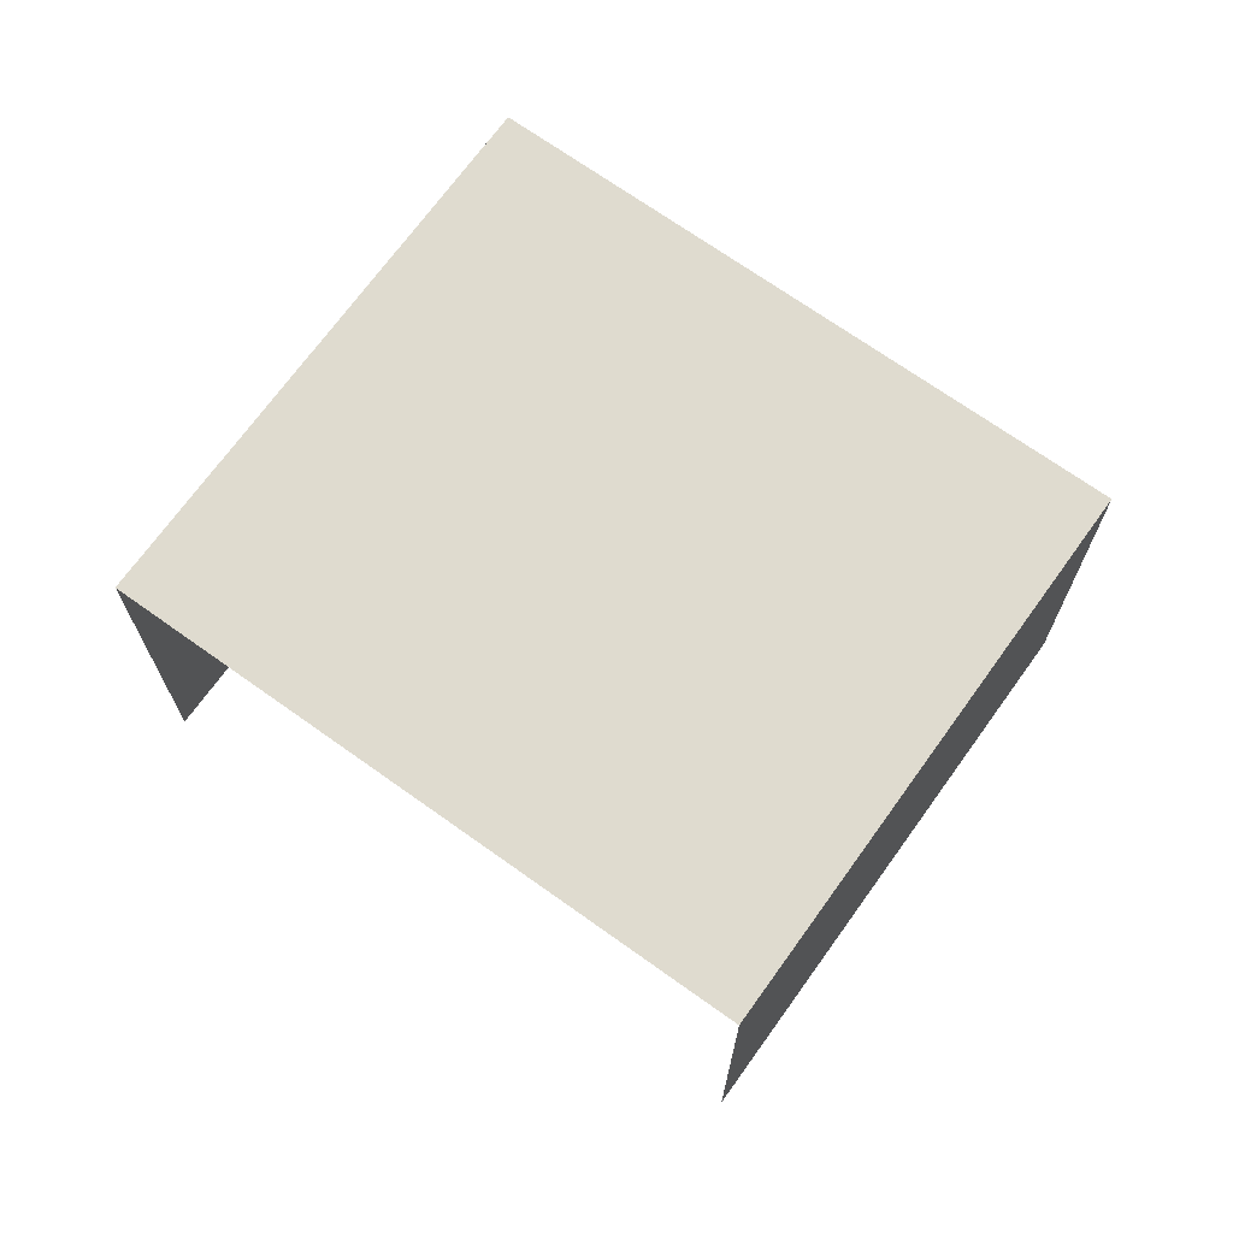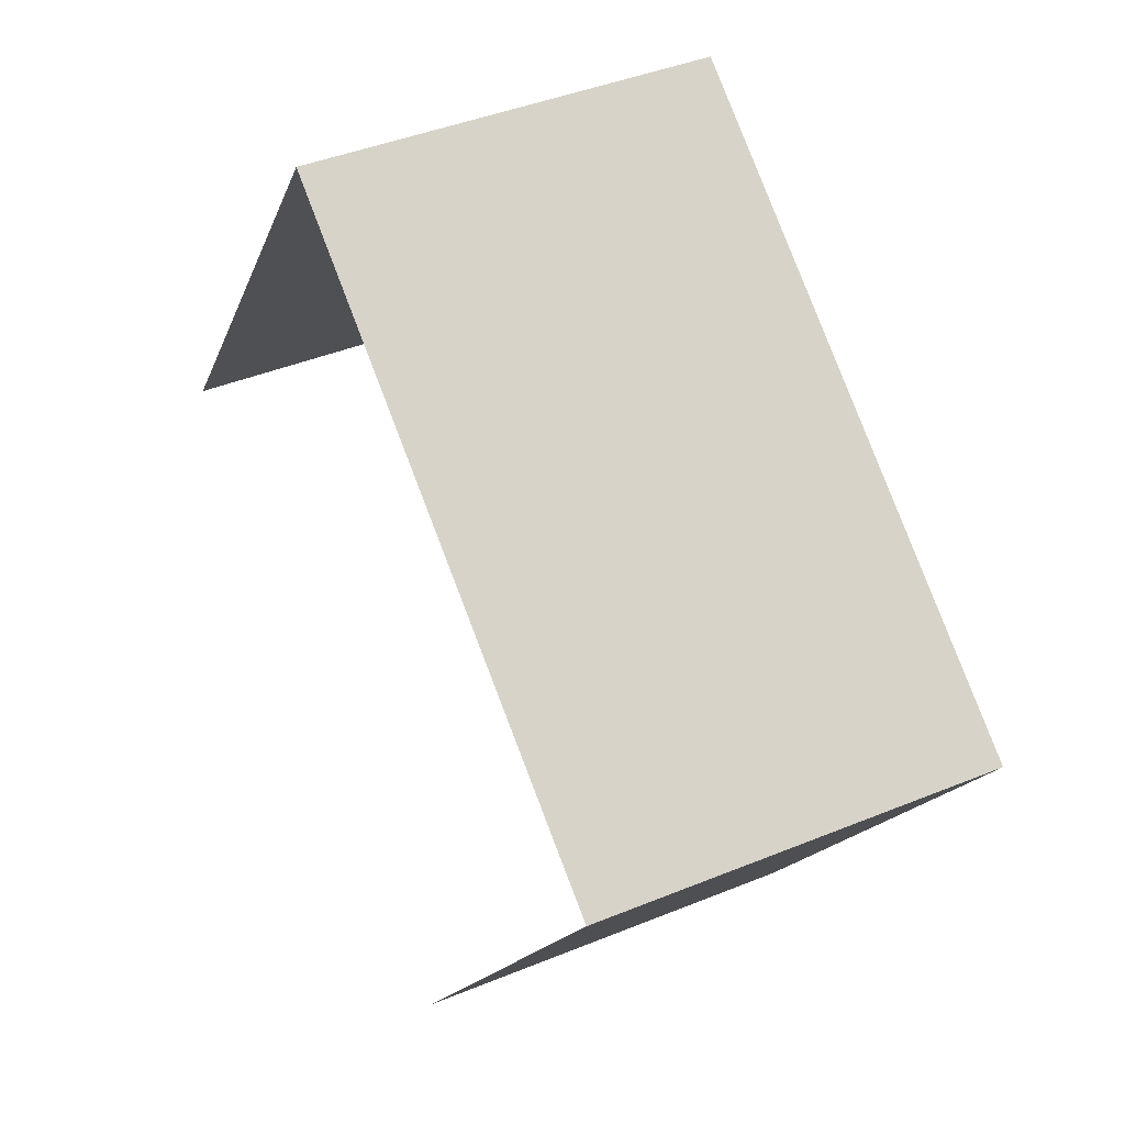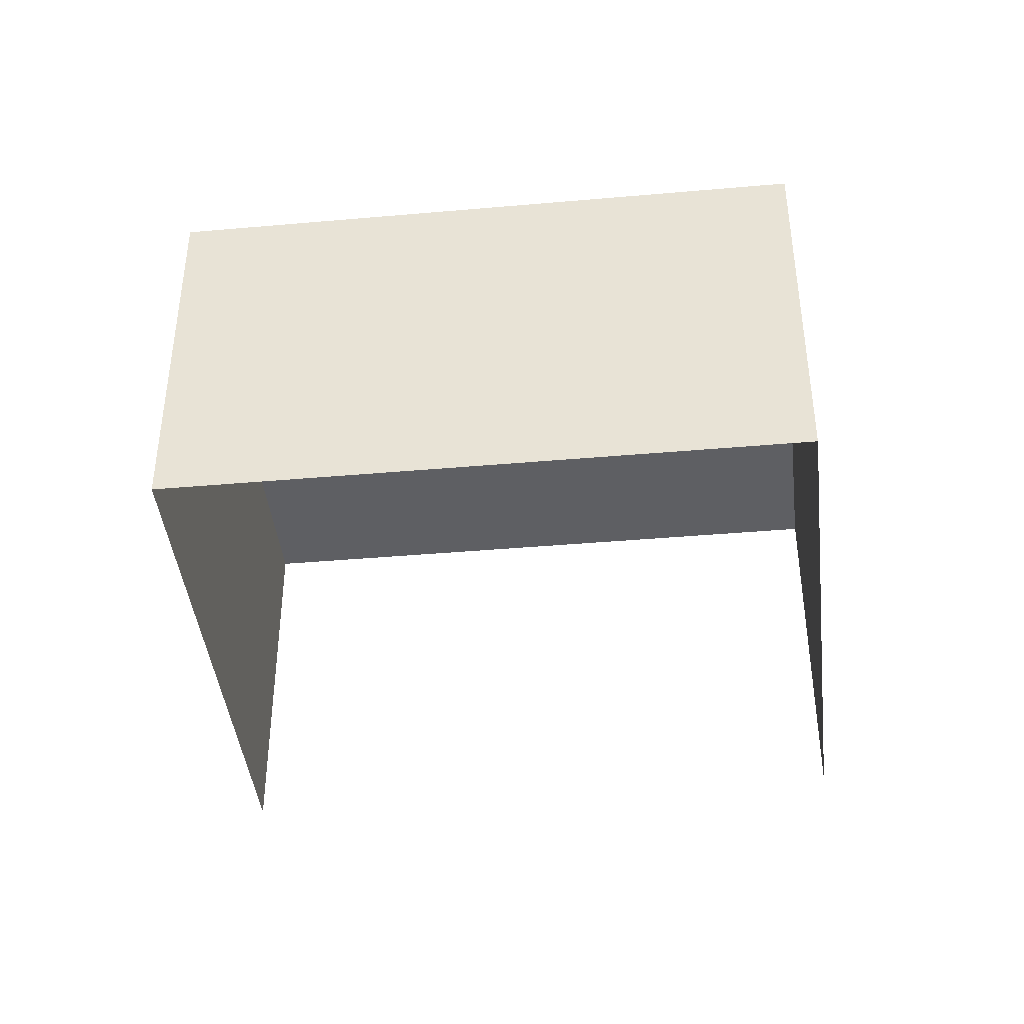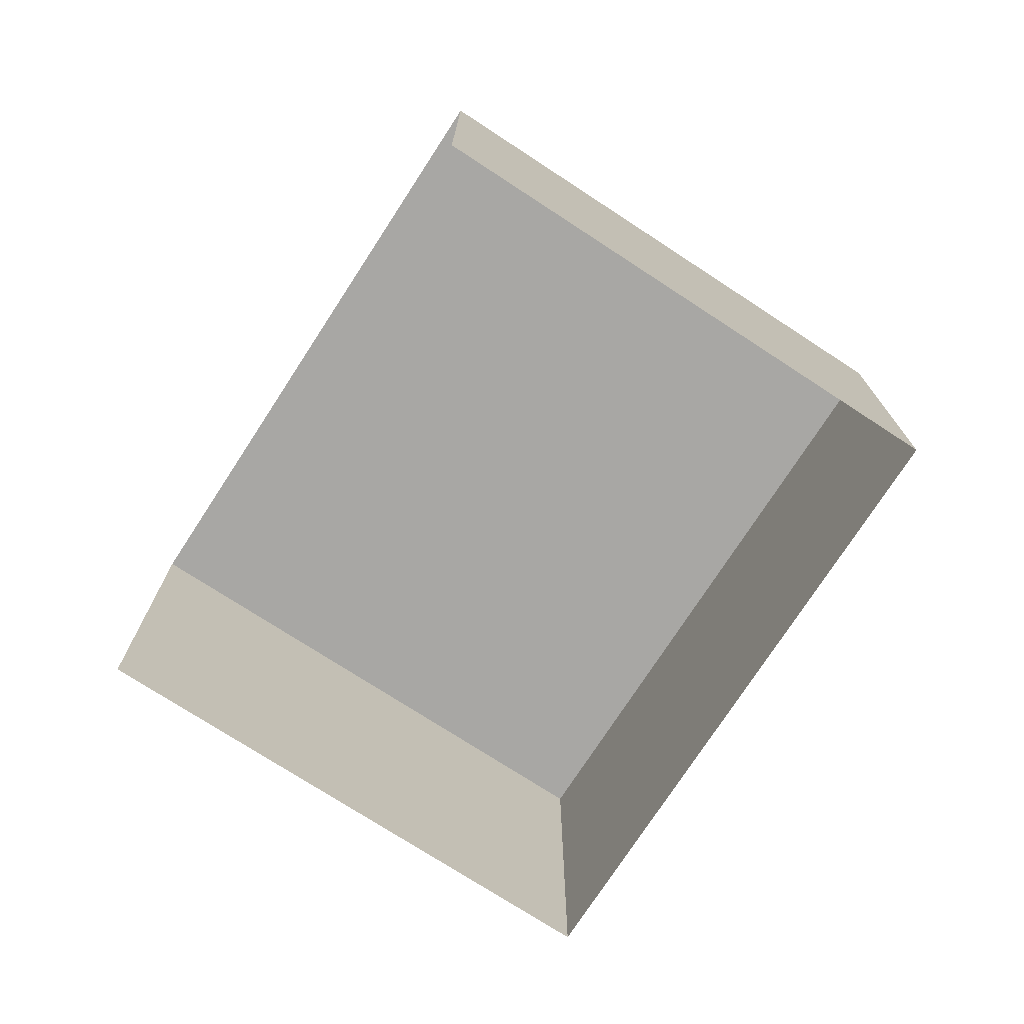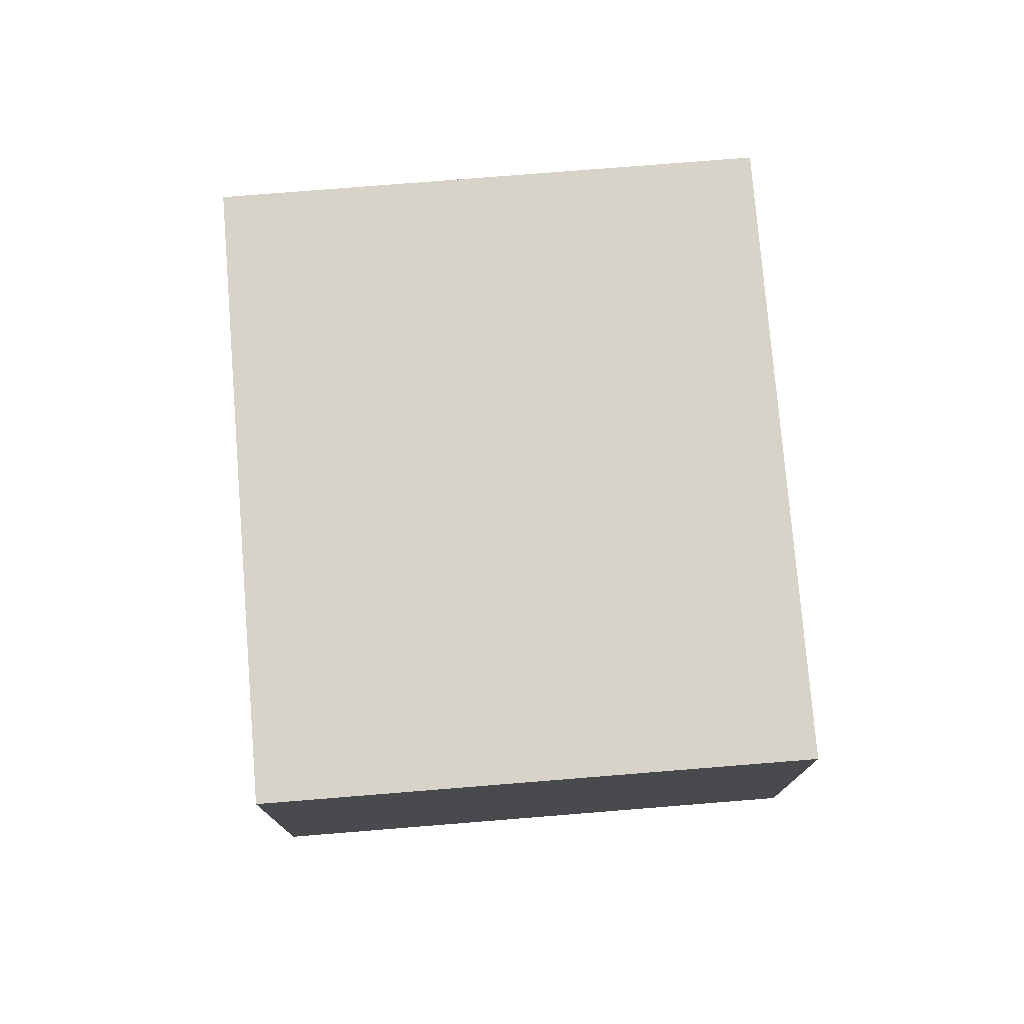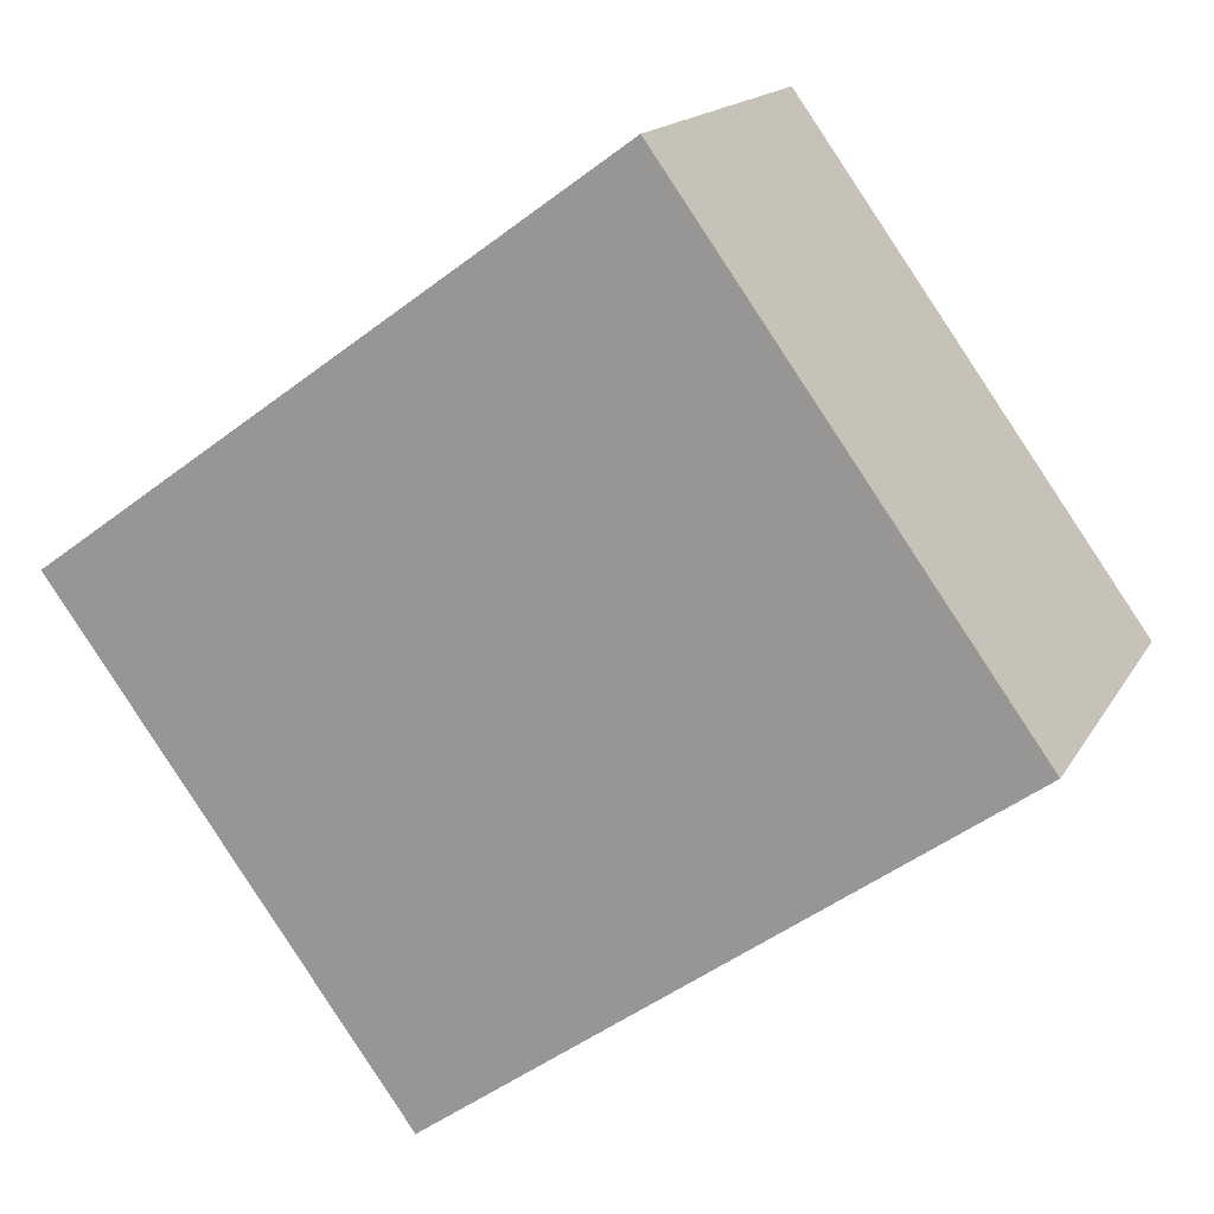
<metadata>
{"format":"obj","ext":"obj","renderer":"f3d","projection":"perspective","resolution":1024,"background":"white","views":[{"elev":70.5,"azim":71.2,"up":"+Z"},{"elev":41.8,"azim":-116.3,"up":"+Y"},{"elev":-41.7,"azim":-138.2,"up":"+Z"},{"elev":-74.5,"azim":92.7,"up":"+Z"},{"elev":76.8,"azim":121.1,"up":"+Z"},{"elev":15.9,"azim":20.4,"up":"+Y"}]}
</metadata>
<code>
v -2.259e+05 -1.282e+05 11.51
v -2.259e+05 -1.282e+05 11.51
v -2.259e+05 -1.282e+05 11.51
v -2.259e+05 -1.282e+05 11.51
v -2.259e+05 -1.282e+05 13.55
v -2.259e+05 -1.282e+05 13.55
v -2.259e+05 -1.282e+05 13.55
v -2.259e+05 -1.282e+05 13.55
f 1 2 3
f 4 1 3
f 5 1 4
f 6 5 4
f 5 6 7
f 8 5 7
f 7 3 2
f 8 7 2
f 8 2 1
f 5 8 1
f 6 4 3
f 7 6 3

</code>
